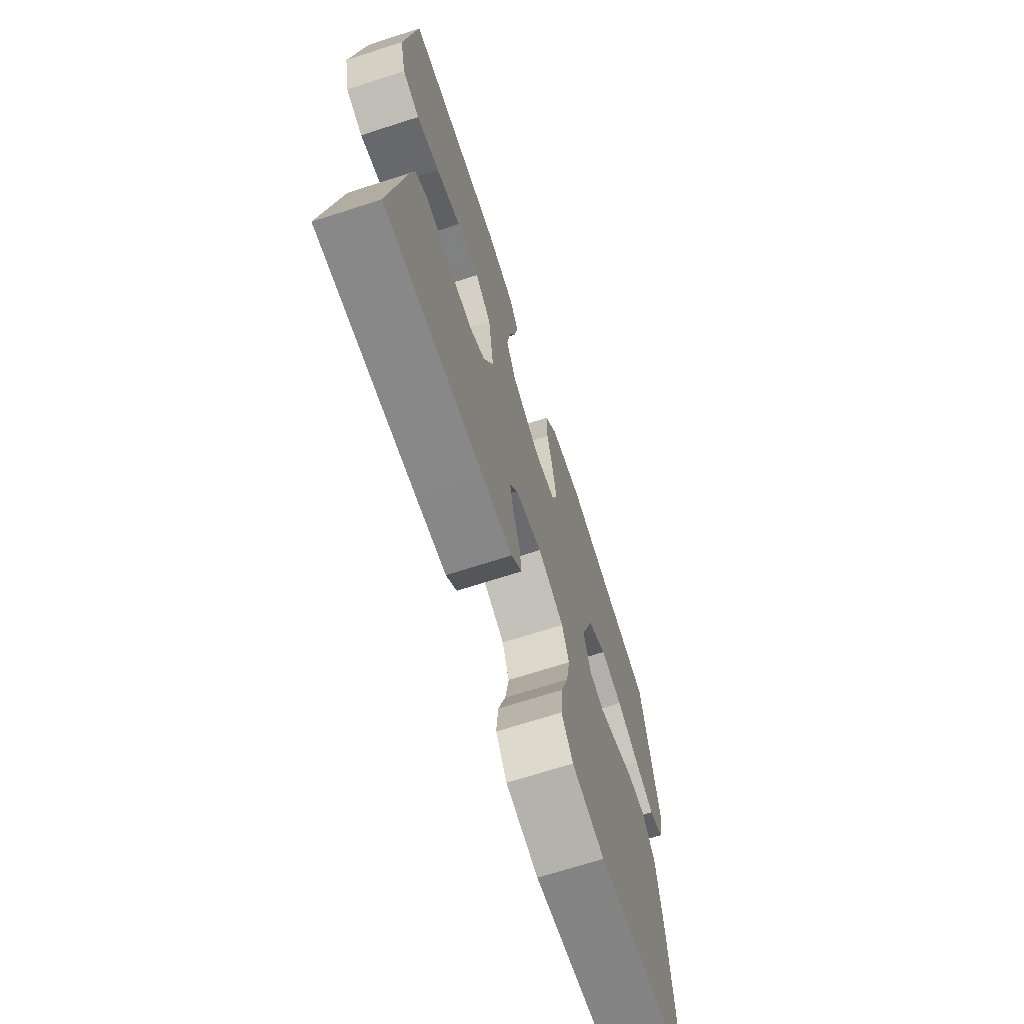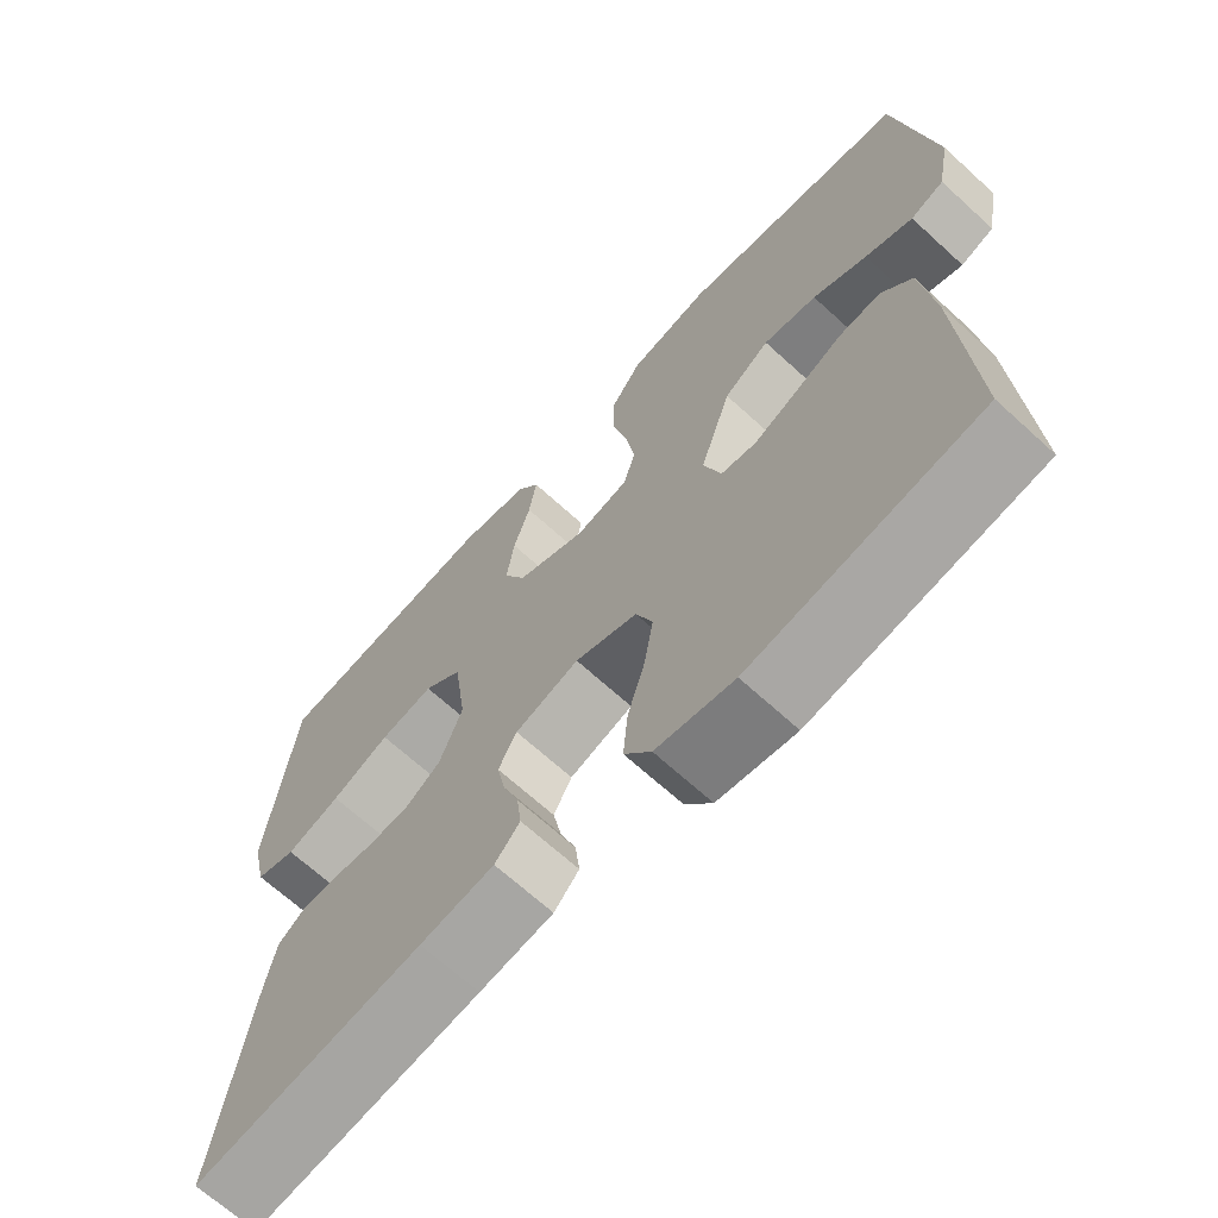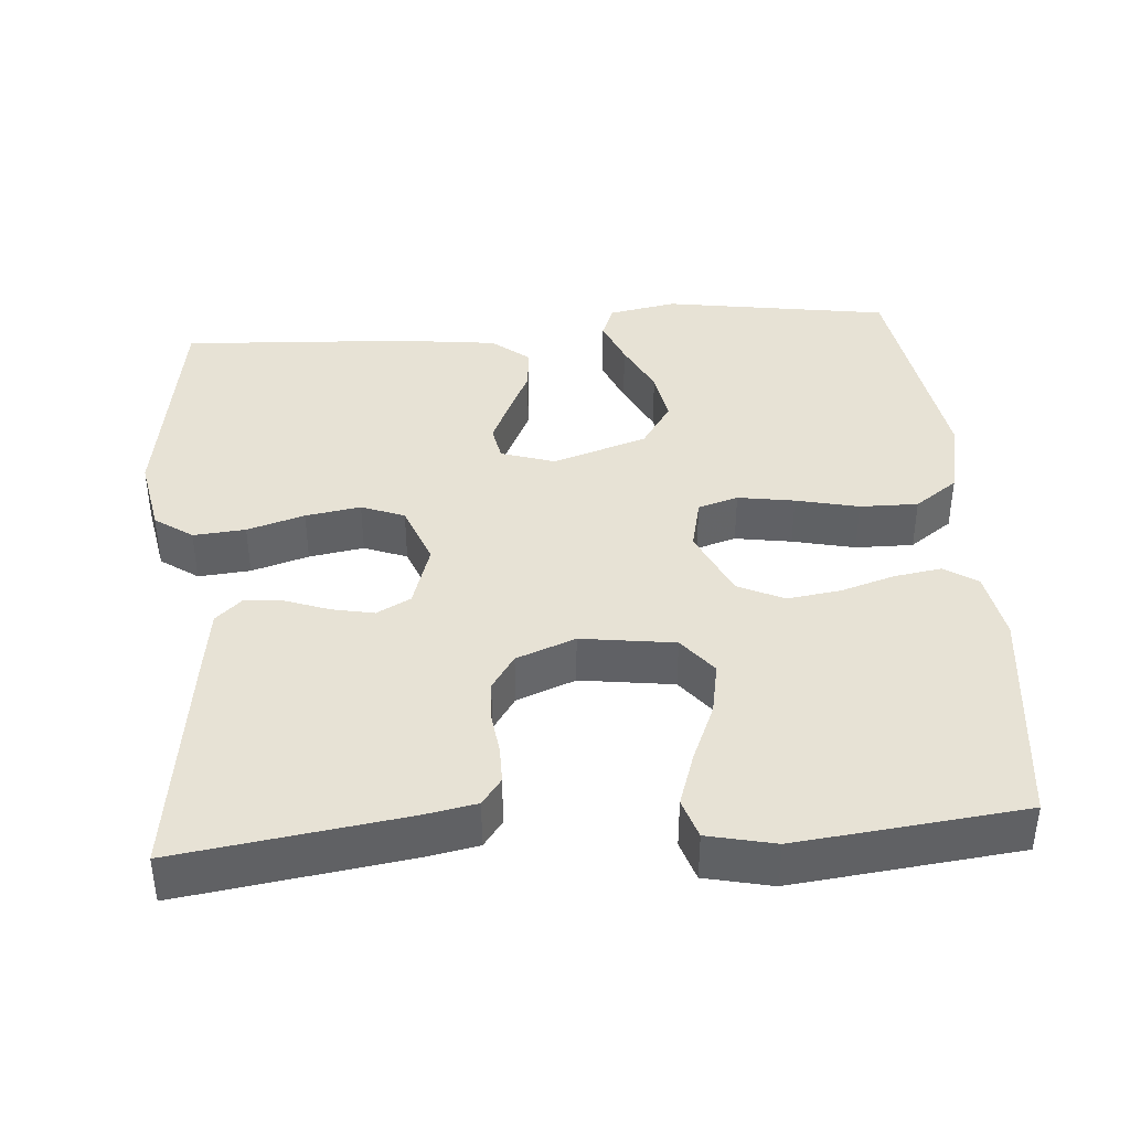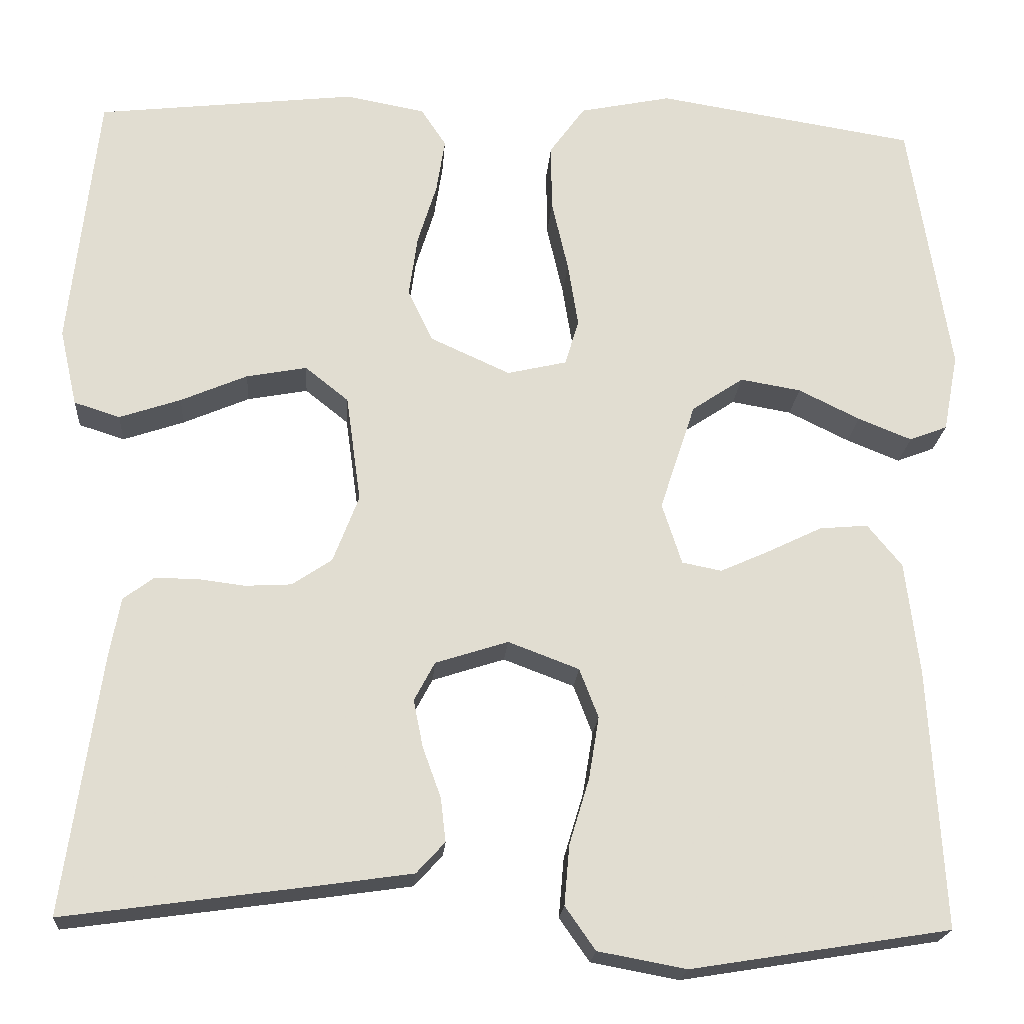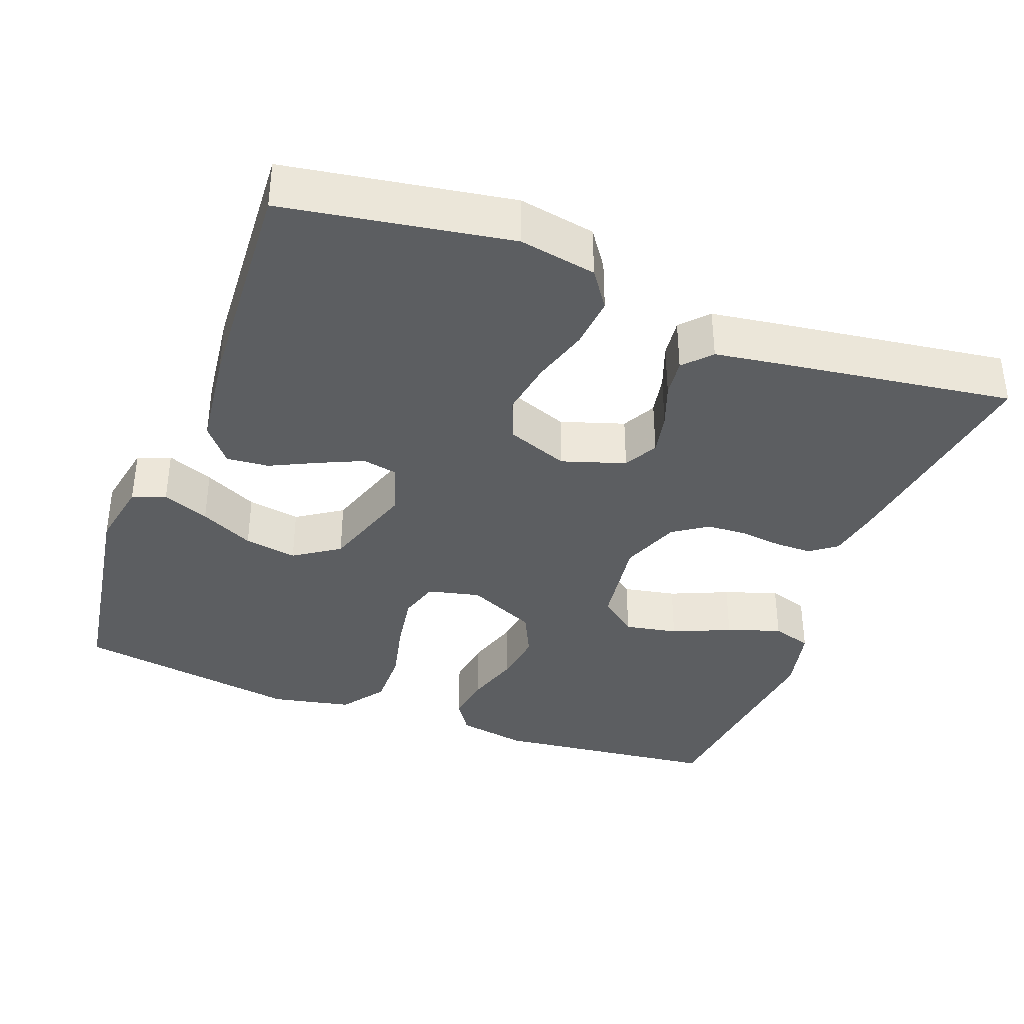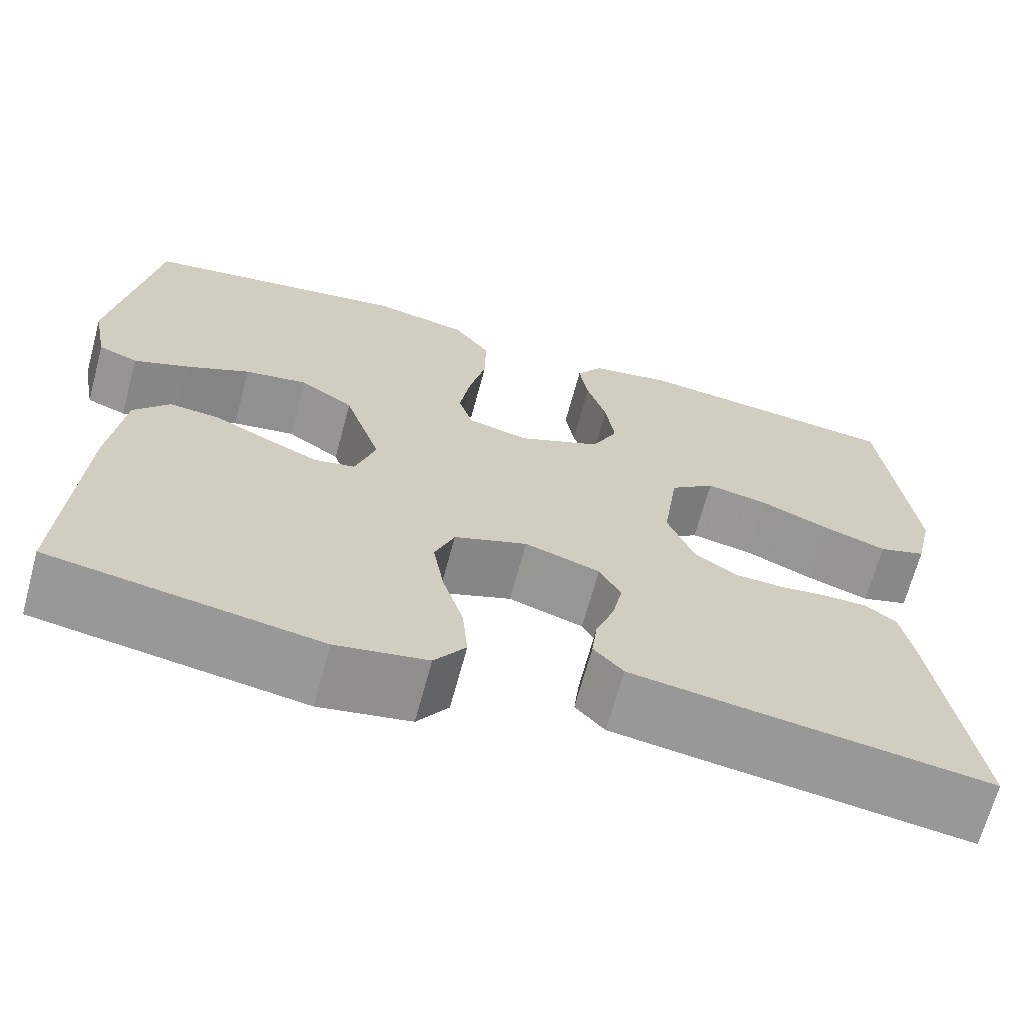
<metadata>
{"format":"obj","ext":"obj","renderer":"f3d","projection":"perspective","resolution":1024,"background":"white","views":[{"elev":-70.0,"azim":-72.2,"up":"+Z"},{"elev":-67.6,"azim":47.5,"up":"+Z"},{"elev":40.2,"azim":-94.5,"up":"+Y"},{"elev":-20.3,"azim":-4.1,"up":"+Z"},{"elev":-37.3,"azim":159.5,"up":"+Y"},{"elev":-67.8,"azim":164.9,"up":"+Z"}]}
</metadata>
<code>
v -0.5 0.07 0.5
v -0.2 0.07 0.534
v -0.108 0.07 0.517
v -0.079 0.07 0.473
v -0.089 0.07 0.41
v -0.111 0.07 0.339
v -0.121 0.07 0.268
v -0.092 0.07 0.207
v 0 0.07 0.165
v 0.069 0.07 0.181
v 0.085 0.07 0.234
v 0.073 0.07 0.309
v 0.054 0.07 0.392
v 0.053 0.07 0.469
v 0.094 0.07 0.526
v 0.2 0.07 0.548
v 0.5 0.07 0.5
v 0.547 0.07 0.2
v 0.53 0.07 0.11
v 0.486 0.07 0.093
v 0.424 0.07 0.118
v 0.353 0.07 0.153
v 0.283 0.07 0.165
v 0.223 0.07 0.125
v 0.182 0.07 0
v 0.205 0.07 -0.071
v 0.251 0.07 -0.08
v 0.309 0.07 -0.054
v 0.371 0.07 -0.024
v 0.427 0.07 -0.019
v 0.467 0.07 -0.068
v 0.483 0.07 -0.2
v 0.5 0.07 -0.5
v 0.2 0.07 -0.548
v 0.098 0.07 -0.529
v 0.063 0.07 -0.479
v 0.069 0.07 -0.41
v 0.092 0.07 -0.334
v 0.104 0.07 -0.261
v 0.082 0.07 -0.204
v 0 0.07 -0.173
v -0.084 0.07 -0.2
v -0.108 0.07 -0.245
v -0.097 0.07 -0.3
v -0.076 0.07 -0.358
v -0.07 0.07 -0.409
v -0.103 0.07 -0.445
v -0.2 0.07 -0.459
v -0.5 0.07 -0.5
v -0.457 0.07 -0.2
v -0.444 0.07 -0.131
v -0.409 0.07 -0.105
v -0.36 0.07 -0.105
v -0.305 0.07 -0.112
v -0.251 0.07 -0.109
v -0.205 0.07 -0.078
v -0.175 0.07 0
v -0.192 0.07 0.124
v -0.242 0.07 0.164
v -0.312 0.07 0.151
v -0.389 0.07 0.118
v -0.46 0.07 0.094
v -0.513 0.07 0.111
v -0.533 0.07 0.2
v -0.5 0 0.5
v -0.2 0 0.534
v -0.108 0 0.517
v -0.079 0 0.473
v -0.089 0 0.41
v -0.111 0 0.339
v -0.121 0 0.268
v -0.092 0 0.207
v 0 0 0.165
v 0.069 0 0.181
v 0.085 0 0.234
v 0.073 0 0.309
v 0.054 0 0.392
v 0.053 0 0.469
v 0.094 0 0.526
v 0.2 0 0.548
v 0.5 0 0.5
v 0.547 0 0.2
v 0.53 0 0.11
v 0.486 0 0.093
v 0.424 0 0.118
v 0.353 0 0.153
v 0.283 0 0.165
v 0.223 0 0.125
v 0.182 0 0
v 0.205 0 -0.071
v 0.251 0 -0.08
v 0.309 0 -0.054
v 0.371 0 -0.024
v 0.427 0 -0.019
v 0.467 0 -0.068
v 0.483 0 -0.2
v 0.5 0 -0.5
v 0.2 0 -0.548
v 0.098 0 -0.529
v 0.063 0 -0.479
v 0.069 0 -0.41
v 0.092 0 -0.334
v 0.104 0 -0.261
v 0.082 0 -0.204
v 0 0 -0.173
v -0.084 0 -0.2
v -0.108 0 -0.245
v -0.097 0 -0.3
v -0.076 0 -0.358
v -0.07 0 -0.409
v -0.103 0 -0.445
v -0.2 0 -0.459
v -0.5 0 -0.5
v -0.457 0 -0.2
v -0.444 0 -0.131
v -0.409 0 -0.105
v -0.36 0 -0.105
v -0.305 0 -0.112
v -0.251 0 -0.109
v -0.205 0 -0.078
v -0.175 0 0
v -0.192 0 0.124
v -0.242 0 0.164
v -0.312 0 0.151
v -0.389 0 0.118
v -0.46 0 0.094
v -0.513 0 0.111
v -0.533 0 0.2
f 60 61 62 63
f 60 63 64 1
f 51 52 53 54
f 51 54 55
f 50 51 55
f 49 50 55
f 48 49 55 56
f 44 45 46 47
f 43 44 47 48
f 35 36 37 38
f 35 38 39
f 34 35 39
f 33 34 39
f 32 33 39 40
f 28 29 30 31
f 27 28 31 32
f 26 27 32 40
f 19 20 21 22
f 17 18 19 22
f 17 22 23
f 16 17 23 24
f 12 13 14 15
f 11 12 15 16
f 10 11 16 24
f 3 4 5 6
f 3 6 7
f 2 3 7
f 59 60 1 2
f 58 59 2 7
f 57 58 7 8
f 43 48 56 57
f 42 43 57 8
f 41 42 8 9
f 25 26 40 41
f 24 25 41
f 9 10 24 41
f 127 126 125 124
f 65 128 127 124
f 118 117 116 115
f 119 118 115
f 119 115 114
f 119 114 113
f 120 119 113 112
f 111 110 109 108
f 112 111 108 107
f 102 101 100 99
f 103 102 99
f 103 99 98
f 103 98 97
f 104 103 97 96
f 95 94 93 92
f 96 95 92 91
f 104 96 91 90
f 86 85 84 83
f 86 83 82 81
f 87 86 81
f 88 87 81 80
f 79 78 77 76
f 80 79 76 75
f 88 80 75 74
f 70 69 68 67
f 71 70 67
f 71 67 66
f 66 65 124 123
f 71 66 123 122
f 72 71 122 121
f 121 120 112 107
f 72 121 107 106
f 73 72 106 105
f 105 104 90 89
f 105 89 88
f 105 88 74 73
f 1 65 66 2
f 2 66 67 3
f 3 67 68 4
f 4 68 69 5
f 5 69 70 6
f 6 70 71 7
f 7 71 72 8
f 8 72 73 9
f 9 73 74 10
f 10 74 75 11
f 11 75 76 12
f 12 76 77 13
f 13 77 78 14
f 14 78 79 15
f 15 79 80 16
f 16 80 81 17
f 17 81 82 18
f 18 82 83 19
f 19 83 84 20
f 20 84 85 21
f 21 85 86 22
f 22 86 87 23
f 23 87 88 24
f 24 88 89 25
f 25 89 90 26
f 26 90 91 27
f 27 91 92 28
f 28 92 93 29
f 29 93 94 30
f 30 94 95 31
f 31 95 96 32
f 32 96 97 33
f 33 97 98 34
f 34 98 99 35
f 35 99 100 36
f 36 100 101 37
f 37 101 102 38
f 38 102 103 39
f 39 103 104 40
f 40 104 105 41
f 41 105 106 42
f 42 106 107 43
f 43 107 108 44
f 44 108 109 45
f 45 109 110 46
f 46 110 111 47
f 47 111 112 48
f 48 112 113 49
f 49 113 114 50
f 50 114 115 51
f 51 115 116 52
f 52 116 117 53
f 53 117 118 54
f 54 118 119 55
f 55 119 120 56
f 56 120 121 57
f 57 121 122 58
f 58 122 123 59
f 59 123 124 60
f 60 124 125 61
f 61 125 126 62
f 62 126 127 63
f 63 127 128 64
f 64 128 65 1

</code>
